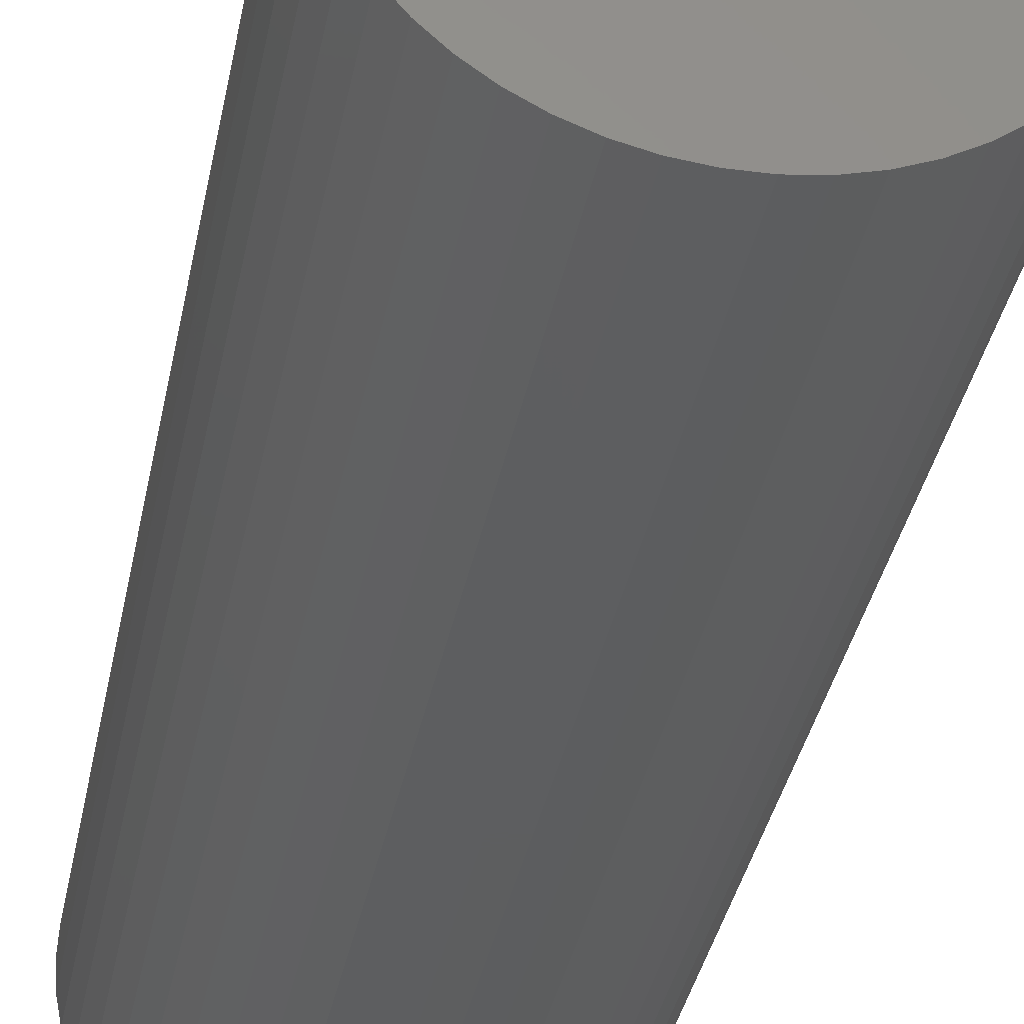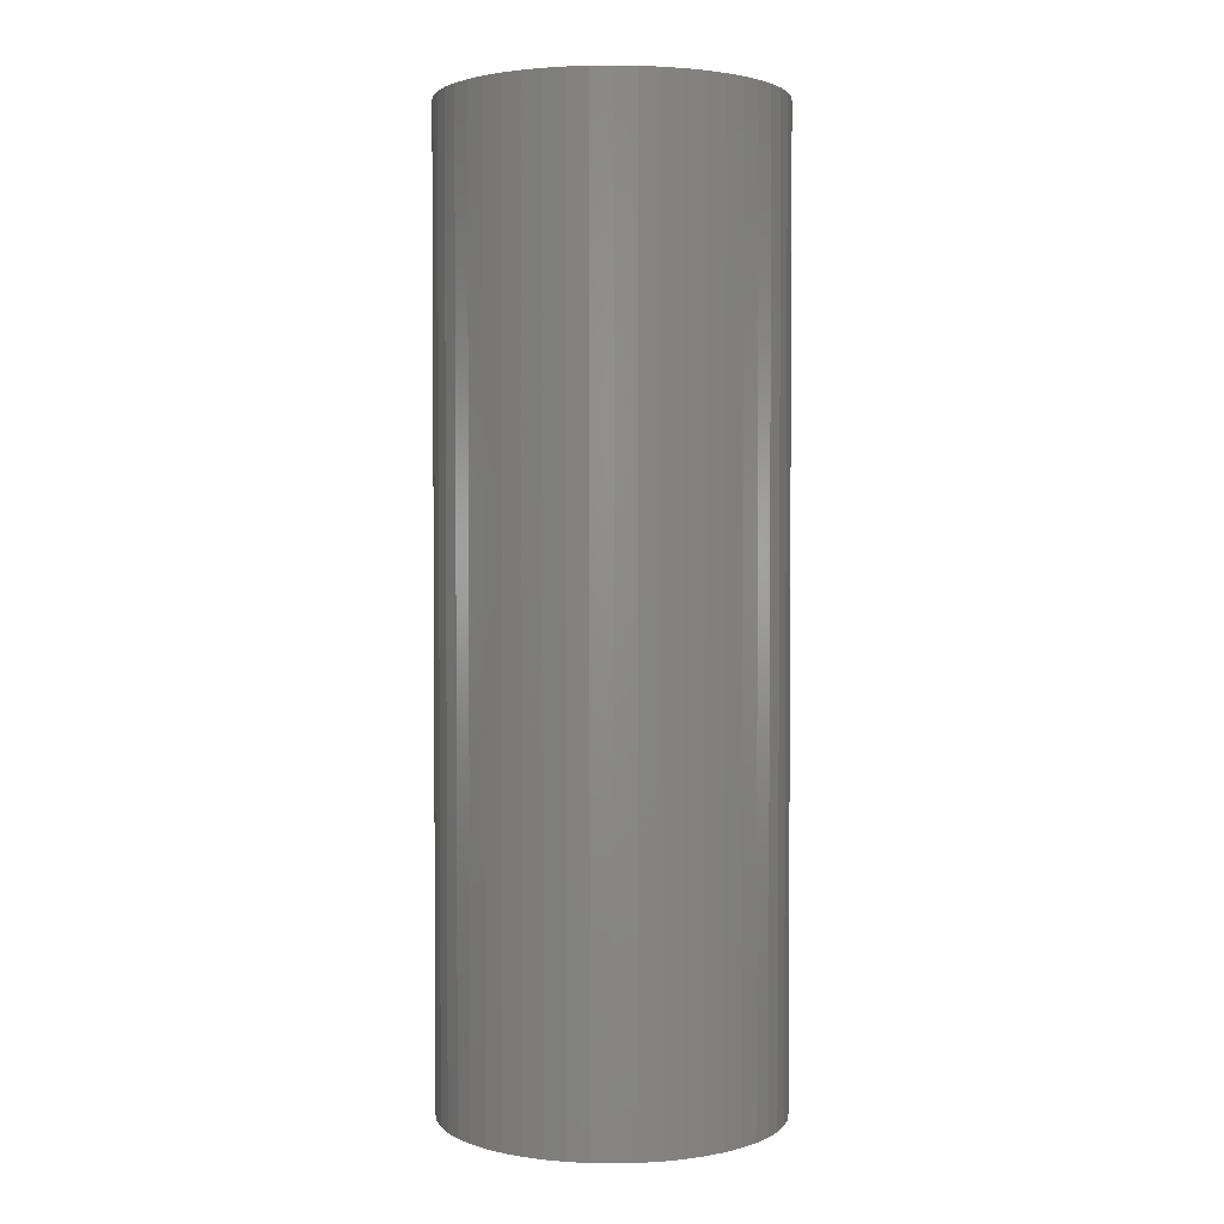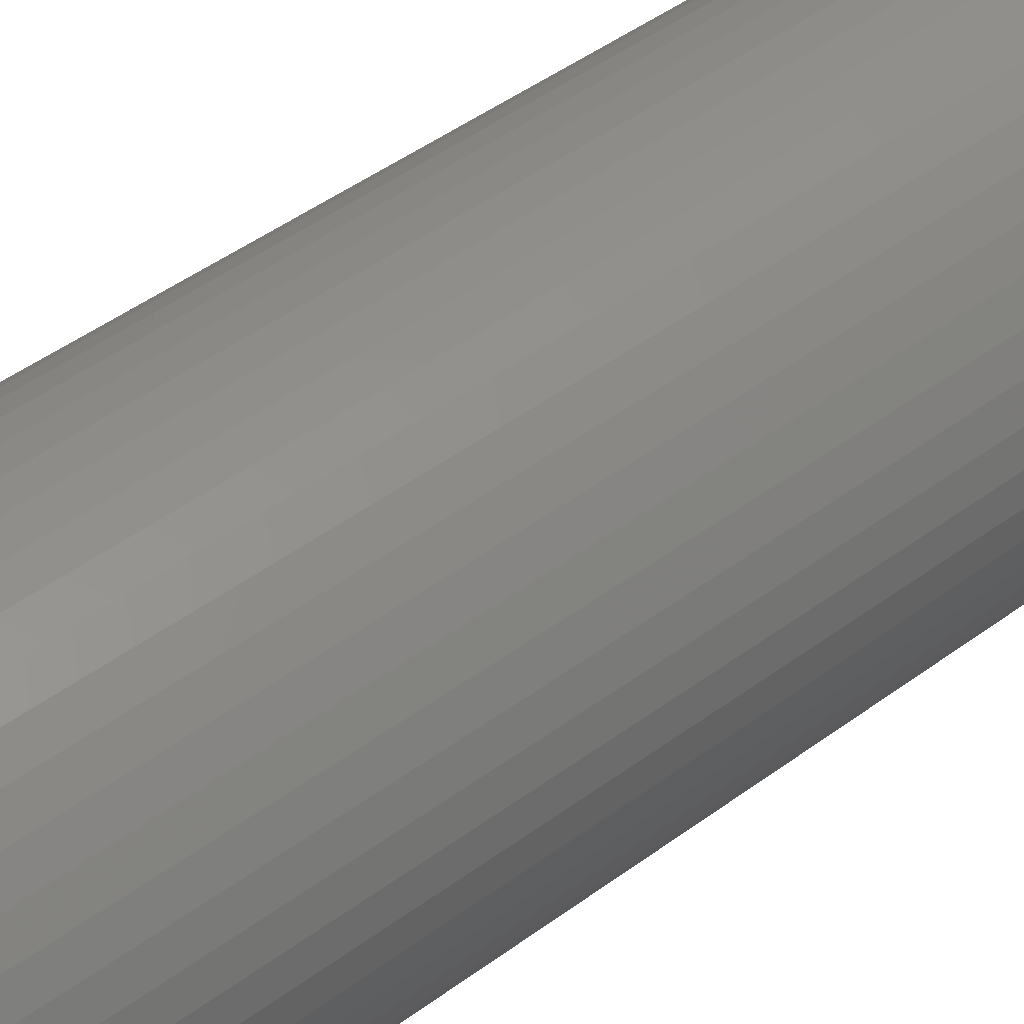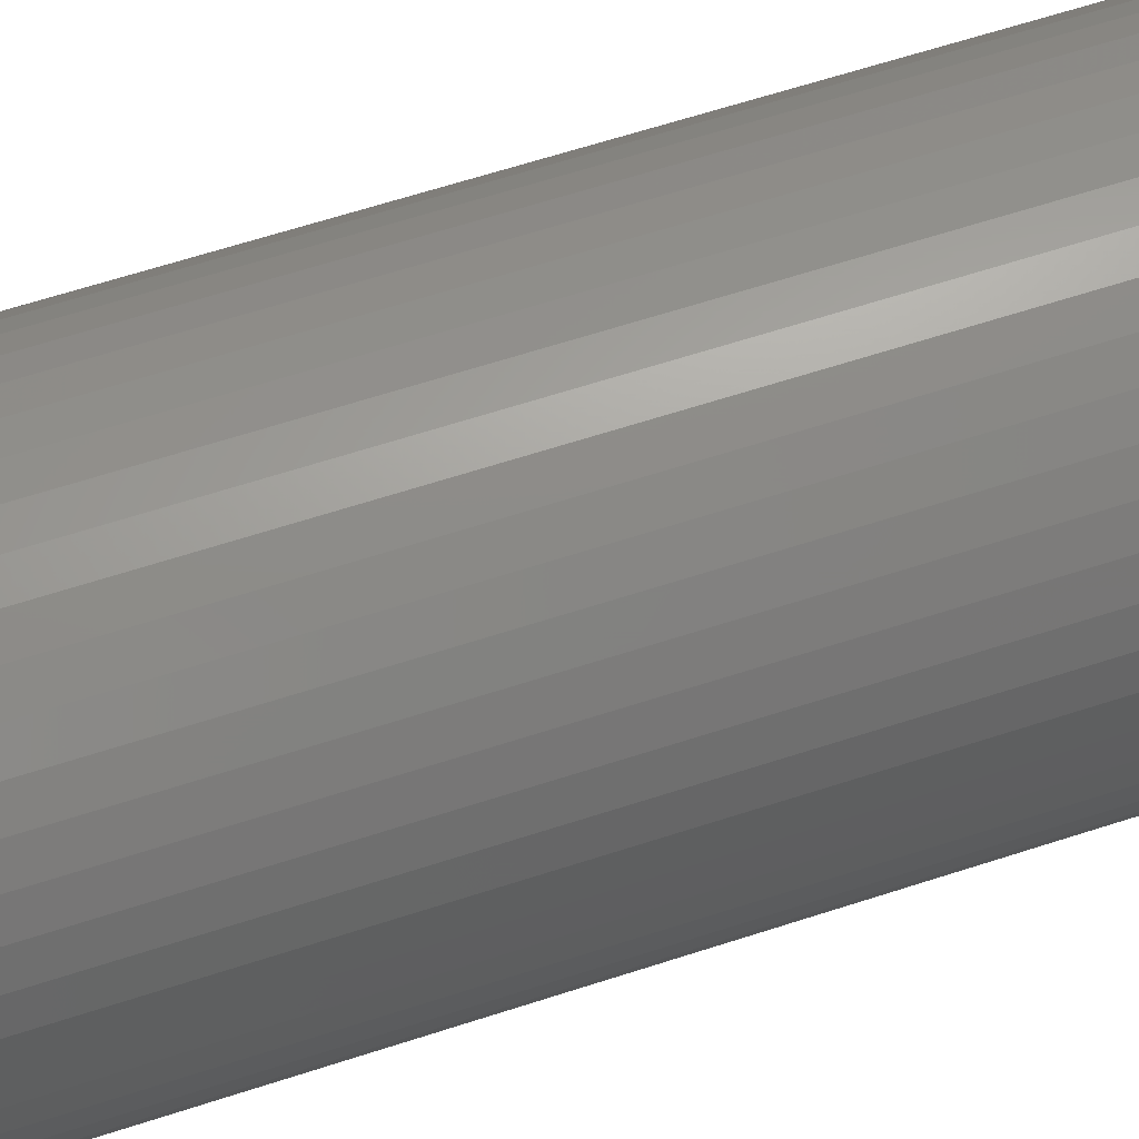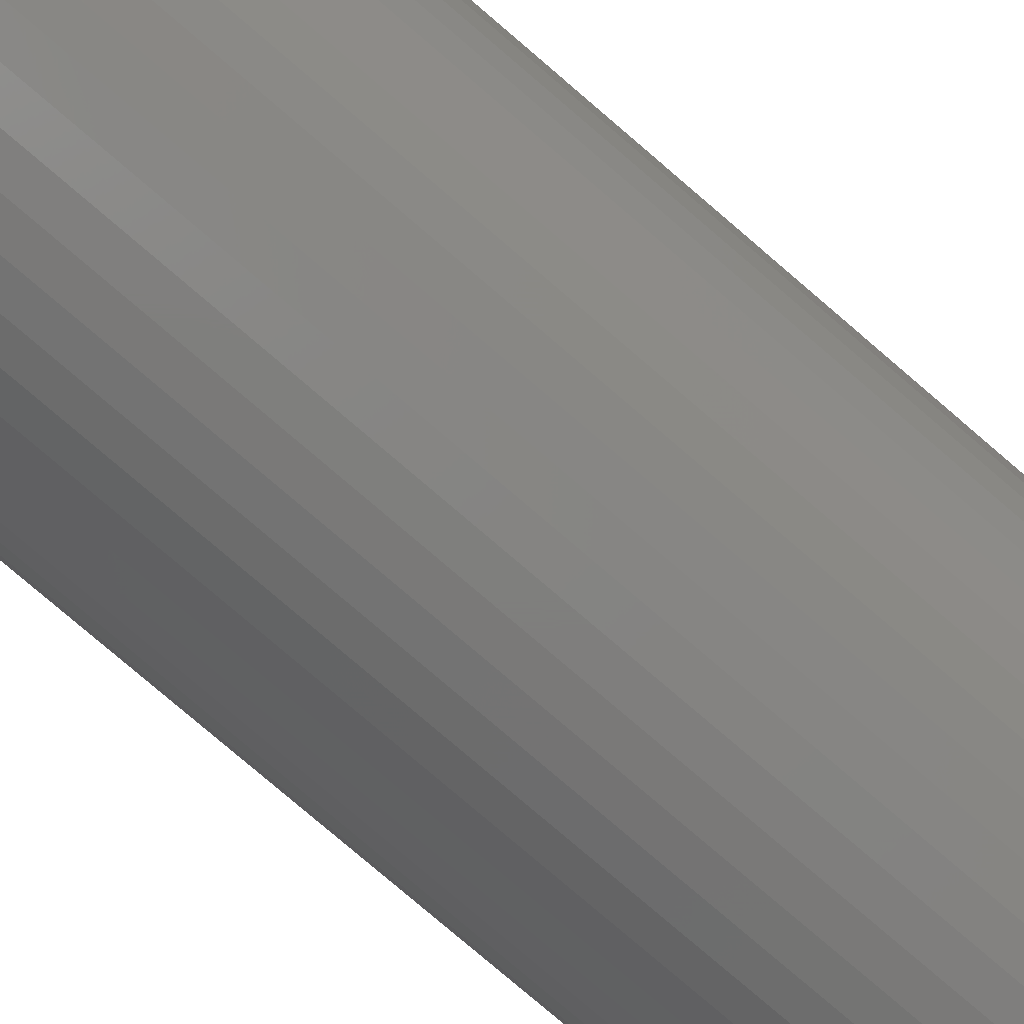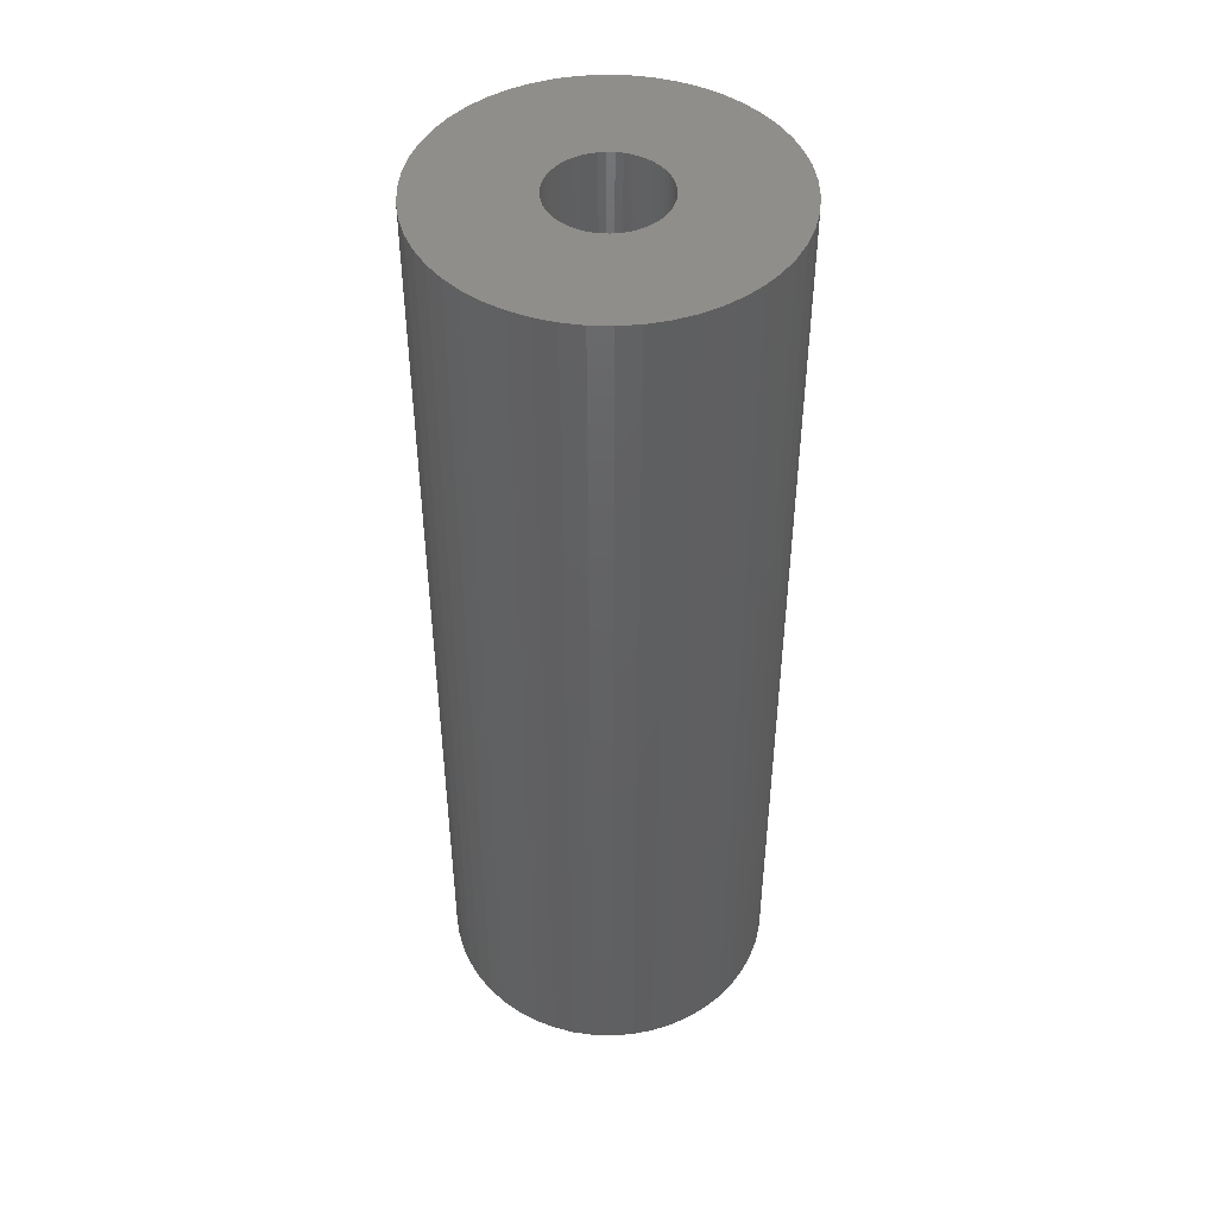
<metadata>
{"format":"stl","ext":"stl","renderer":"f3d","projection":"perspective","resolution":1024,"background":"white","views":[{"elev":-33.7,"azim":-10.2,"up":"+Y"},{"elev":2.5,"azim":-25.8,"up":"+Z"},{"elev":45.6,"azim":49.4,"up":"+Y"},{"elev":61.8,"azim":71.5,"up":"+Y"},{"elev":-78.7,"azim":-130.6,"up":"+Y"},{"elev":46.3,"azim":-34.0,"up":"+Z"}]}
</metadata>
<code>
# stl→obj: 200 verts, 400 faces
v 4.75 0 13.5
v 4.713 0.5953 -13.5
v 4.713 0.5953 13.5
v 4.75 0 -13.5
v -4.75 0 -13.5
v -4.713 0.5953 13.5
v -4.713 0.5953 -13.5
v -4.75 0 13.5
v 0.2983 4.741 -13.5
v -0.2983 4.741 13.5
v 0.2983 4.741 13.5
v -0.2983 4.741 -13.5
v -0.2983 -4.741 -13.5
v 0.2983 -4.741 13.5
v -0.2983 -4.741 13.5
v 0.2983 -4.741 -13.5
v 3.463 3.252 -13.5
v 3.028 3.66 13.5
v 3.463 3.252 13.5
v 3.028 3.66 -13.5
v -3.028 3.66 -13.5
v -3.463 3.252 13.5
v -3.028 3.66 13.5
v -3.463 3.252 -13.5
v -1.468 4.518 -13.5
v -2.022 4.298 13.5
v -1.468 4.518 13.5
v -2.022 4.298 -13.5
v 4.416 1.749 13.5
v 4.162 2.288 -13.5
v 4.162 2.288 13.5
v 4.416 1.749 -13.5
v 4.601 1.181 -13.5
v 4.601 1.181 13.5
v 3.843 2.792 -13.5
v 3.843 2.792 13.5
v 2.022 4.298 -13.5
v 1.468 4.518 13.5
v 2.022 4.298 13.5
v 1.468 4.518 -13.5
v 0.8901 4.666 13.5
v 0.8901 4.666 -13.5
v 2.545 4.011 -13.5
v 2.545 4.011 13.5
v -4.416 1.749 -13.5
v -4.162 2.288 13.5
v -4.162 2.288 -13.5
v -4.416 1.749 13.5
v -3.843 2.792 -13.5
v -3.843 2.792 13.5
v -4.601 1.181 -13.5
v -4.601 1.181 13.5
v -0.8901 4.666 -13.5
v -0.8901 4.666 13.5
v 0.8901 -4.666 13.5
v 0.8901 -4.666 -13.5
v 1.55 0 13.5
v 1.538 0.1943 13.5
v 4.713 -0.5953 13.5
v 1.501 0.3855 13.5
v 1.538 -0.1943 13.5
v 1.441 0.5706 13.5
v 4.601 -1.181 13.5
v 1.358 0.7467 13.5
v 1.501 -0.3855 13.5
v 1.254 0.9111 13.5
v 4.416 -1.749 13.5
v 1.13 1.061 13.5
v 1.441 -0.5706 13.5
v 0.988 1.194 13.5
v 4.162 -2.288 13.5
v 0.8305 1.309 13.5
v 1.358 -0.7467 13.5
v 3.843 -2.792 13.5
v 0.66 1.402 13.5
v 0.479 1.474 13.5
v 0.2904 1.523 13.5
v 0.09732 1.547 13.5
v -0.09732 1.547 13.5
v -0.2904 1.523 13.5
v -0.479 1.474 13.5
v -0.66 1.402 13.5
v -0.8305 1.309 13.5
v -2.545 4.011 13.5
v -0.988 1.194 13.5
v -1.13 1.061 13.5
v -1.254 0.9111 13.5
v -1.358 0.7467 13.5
v 1.254 -0.9111 13.5
v 3.463 -3.252 13.5
v 1.13 -1.061 13.5
v 3.028 -3.66 13.5
v 0.988 -1.194 13.5
v 2.545 -4.011 13.5
v 0.8305 -1.309 13.5
v 2.022 -4.298 13.5
v 0.66 -1.402 13.5
v 1.468 -4.518 13.5
v 0.479 -1.474 13.5
v 0.2904 -1.523 13.5
v 0.09732 -1.547 13.5
v -0.09732 -1.547 13.5
v -0.2904 -1.523 13.5
v -0.8901 -4.666 13.5
v -0.479 -1.474 13.5
v -1.468 -4.518 13.5
v -0.66 -1.402 13.5
v -2.022 -4.298 13.5
v -0.8305 -1.309 13.5
v -2.545 -4.011 13.5
v -0.988 -1.194 13.5
v -3.028 -3.66 13.5
v -1.13 -1.061 13.5
v -3.463 -3.252 13.5
v -1.254 -0.9111 13.5
v -3.843 -2.792 13.5
v -1.358 -0.7467 13.5
v -4.162 -2.288 13.5
v -1.441 -0.5706 13.5
v -4.416 -1.749 13.5
v -1.501 -0.3855 13.5
v -4.601 -1.181 13.5
v -1.538 -0.1943 13.5
v -4.713 -0.5953 13.5
v -1.55 0 13.5
v -1.441 0.5706 13.5
v -1.501 0.3855 13.5
v -1.538 0.1943 13.5
v -2.545 4.011 -13.5
v 4.713 -0.5953 -13.5
v 3.843 -2.792 -13.5
v 3.463 -3.252 -13.5
v 4.601 -1.181 -13.5
v 4.416 -1.749 -13.5
v -4.162 -2.288 -13.5
v -4.416 -1.749 -13.5
v 1.55 0 -13.5
v 1.538 -0.1943 -13.5
v 1.501 -0.3855 -13.5
v 1.538 0.1943 -13.5
v 1.441 -0.5706 -13.5
v 4.162 -2.288 -13.5
v 1.358 -0.7467 -13.5
v 1.501 0.3855 -13.5
v 1.254 -0.9111 -13.5
v 1.13 -1.061 -13.5
v 3.028 -3.66 -13.5
v 1.441 0.5706 -13.5
v 0.988 -1.194 -13.5
v 2.545 -4.011 -13.5
v 0.8305 -1.309 -13.5
v 2.022 -4.298 -13.5
v 1.358 0.7467 -13.5
v 0.66 -1.402 -13.5
v 1.468 -4.518 -13.5
v 0.479 -1.474 -13.5
v 0.2904 -1.523 -13.5
v 0.09732 -1.547 -13.5
v -0.09732 -1.547 -13.5
v -0.2904 -1.523 -13.5
v -0.8901 -4.666 -13.5
v -0.479 -1.474 -13.5
v -1.468 -4.518 -13.5
v -0.66 -1.402 -13.5
v -2.022 -4.298 -13.5
v -0.8305 -1.309 -13.5
v -2.545 -4.011 -13.5
v -0.988 -1.194 -13.5
v -3.028 -3.66 -13.5
v -1.13 -1.061 -13.5
v -3.463 -3.252 -13.5
v -1.254 -0.9111 -13.5
v -3.843 -2.792 -13.5
v -1.358 -0.7467 -13.5
v 1.254 0.9111 -13.5
v 1.13 1.061 -13.5
v 0.988 1.194 -13.5
v 0.8305 1.309 -13.5
v 0.66 1.402 -13.5
v 0.479 1.474 -13.5
v 0.2904 1.523 -13.5
v 0.09732 1.547 -13.5
v -0.09732 1.547 -13.5
v -0.2904 1.523 -13.5
v -0.479 1.474 -13.5
v -0.66 1.402 -13.5
v -0.8305 1.309 -13.5
v -0.988 1.194 -13.5
v -1.13 1.061 -13.5
v -1.254 0.9111 -13.5
v -1.358 0.7467 -13.5
v -1.441 0.5706 -13.5
v -1.501 0.3855 -13.5
v -1.538 0.1943 -13.5
v -1.55 0 -13.5
v -1.441 -0.5706 -13.5
v -1.501 -0.3855 -13.5
v -4.601 -1.181 -13.5
v -1.538 -0.1943 -13.5
v -4.713 -0.5953 -13.5
f 1 2 3
f 2 1 4
f 5 6 7
f 6 5 8
f 9 10 11
f 10 9 12
f 13 14 15
f 14 13 16
f 17 18 19
f 18 17 20
f 21 22 23
f 22 21 24
f 25 26 27
f 26 25 28
f 29 30 31
f 30 29 32
f 3 33 34
f 33 3 2
f 31 35 36
f 35 31 30
f 37 38 39
f 38 37 40
f 40 41 38
f 41 40 42
f 43 39 44
f 39 43 37
f 45 46 47
f 46 45 48
f 49 22 24
f 22 49 50
f 51 48 45
f 48 51 52
f 53 27 54
f 27 53 25
f 16 55 14
f 55 16 56
f 34 32 29
f 32 34 33
f 36 17 19
f 17 36 35
f 42 11 41
f 11 42 9
f 20 44 18
f 44 20 43
f 47 50 49
f 50 47 46
f 7 52 51
f 52 7 6
f 57 1 3
f 58 3 34
f 1 57 59
f 60 34 29
f 61 59 57
f 62 29 31
f 59 61 63
f 64 31 36
f 65 63 61
f 66 36 19
f 63 65 67
f 68 19 18
f 69 67 65
f 70 18 44
f 67 69 71
f 72 44 39
f 73 71 69
f 71 73 74
f 3 58 57
f 34 60 58
f 75 39 38
f 29 62 60
f 31 64 62
f 36 66 64
f 19 68 66
f 18 70 68
f 76 38 41
f 44 72 70
f 39 75 72
f 38 76 75
f 77 41 11
f 41 77 76
f 11 78 77
f 11 79 78
f 10 79 11
f 79 10 80
f 54 80 10
f 80 54 81
f 27 81 54
f 81 27 82
f 26 82 27
f 82 26 83
f 84 83 26
f 83 84 85
f 23 85 84
f 85 23 86
f 22 86 23
f 86 22 87
f 50 87 22
f 87 50 88
f 89 74 73
f 74 89 90
f 91 90 89
f 90 91 92
f 93 92 91
f 92 93 94
f 95 94 93
f 94 95 96
f 97 96 95
f 96 97 98
f 99 98 97
f 98 99 55
f 100 55 99
f 55 100 14
f 101 14 100
f 102 14 101
f 15 102 103
f 102 15 14
f 104 103 105
f 106 105 107
f 108 107 109
f 103 104 15
f 110 109 111
f 112 111 113
f 114 113 115
f 116 115 117
f 118 117 119
f 105 106 104
f 120 119 121
f 122 121 123
f 124 123 125
f 46 88 50
f 107 108 106
f 88 46 126
f 109 110 108
f 48 126 46
f 111 112 110
f 126 48 127
f 113 114 112
f 52 127 48
f 115 116 114
f 127 52 128
f 117 118 116
f 6 128 52
f 119 120 118
f 128 6 125
f 121 122 120
f 8 125 6
f 123 124 122
f 125 8 124
f 28 84 26
f 84 28 129
f 129 23 84
f 23 129 21
f 12 54 10
f 54 12 53
f 59 4 1
f 4 59 130
f 90 131 74
f 131 90 132
f 67 133 63
f 133 67 134
f 63 130 59
f 130 63 133
f 135 120 136
f 120 135 118
f 137 4 130
f 138 130 133
f 4 137 2
f 139 133 134
f 140 2 137
f 141 134 142
f 2 140 33
f 143 142 131
f 144 33 140
f 145 131 132
f 33 144 32
f 146 132 147
f 148 32 144
f 149 147 150
f 32 148 30
f 151 150 152
f 153 30 148
f 30 153 35
f 130 138 137
f 133 139 138
f 154 152 155
f 134 141 139
f 142 143 141
f 131 145 143
f 132 146 145
f 147 149 146
f 156 155 56
f 150 151 149
f 152 154 151
f 155 156 154
f 157 56 16
f 56 157 156
f 16 158 157
f 16 159 158
f 13 159 16
f 159 13 160
f 161 160 13
f 160 161 162
f 163 162 161
f 162 163 164
f 165 164 163
f 164 165 166
f 167 166 165
f 166 167 168
f 169 168 167
f 168 169 170
f 171 170 169
f 170 171 172
f 173 172 171
f 172 173 174
f 175 35 153
f 35 175 17
f 176 17 175
f 17 176 20
f 177 20 176
f 20 177 43
f 178 43 177
f 43 178 37
f 179 37 178
f 37 179 40
f 180 40 179
f 40 180 42
f 181 42 180
f 42 181 9
f 182 9 181
f 183 9 182
f 12 183 184
f 183 12 9
f 53 184 185
f 25 185 186
f 28 186 187
f 184 53 12
f 129 187 188
f 21 188 189
f 24 189 190
f 49 190 191
f 47 191 192
f 185 25 53
f 45 192 193
f 51 193 194
f 7 194 195
f 135 174 173
f 186 28 25
f 174 135 196
f 187 129 28
f 136 196 135
f 188 21 129
f 196 136 197
f 189 24 21
f 198 197 136
f 190 49 24
f 197 198 199
f 191 47 49
f 200 199 198
f 192 45 47
f 199 200 195
f 193 51 45
f 5 195 200
f 194 7 51
f 195 5 7
f 152 94 96
f 94 152 150
f 147 90 92
f 90 147 132
f 74 142 71
f 142 74 131
f 163 104 106
f 104 163 161
f 136 122 198
f 122 136 120
f 155 96 98
f 96 155 152
f 56 98 55
f 98 56 155
f 71 134 67
f 134 71 142
f 161 15 104
f 15 161 13
f 165 106 108
f 106 165 163
f 171 116 173
f 116 171 114
f 171 112 114
f 112 171 169
f 198 124 200
f 124 198 122
f 200 8 5
f 8 200 124
f 150 92 94
f 92 150 147
f 173 118 135
f 118 173 116
f 167 108 110
f 108 167 165
f 169 110 112
f 110 169 167
f 137 58 140
f 58 137 57
f 125 194 128
f 194 125 195
f 183 78 79
f 78 183 182
f 158 102 101
f 102 158 159
f 177 68 70
f 68 177 176
f 189 85 86
f 85 189 188
f 186 81 82
f 81 186 185
f 148 64 153
f 64 148 62
f 153 66 175
f 66 153 64
f 180 75 76
f 75 180 179
f 181 76 77
f 76 181 180
f 178 70 72
f 70 178 177
f 126 191 88
f 191 126 192
f 87 189 86
f 189 87 190
f 127 192 126
f 192 127 193
f 187 82 83
f 82 187 186
f 185 80 81
f 80 185 184
f 154 99 97
f 99 154 156
f 144 62 148
f 62 144 60
f 140 60 144
f 60 140 58
f 175 68 176
f 68 175 66
f 182 77 78
f 77 182 181
f 179 72 75
f 72 179 178
f 88 190 87
f 190 88 191
f 128 193 127
f 193 128 194
f 188 83 85
f 83 188 187
f 184 79 80
f 79 184 183
f 141 65 139
f 65 141 69
f 139 61 138
f 61 139 65
f 168 113 111
f 113 168 170
f 117 196 119
f 196 117 174
f 113 172 115
f 172 113 170
f 157 101 100
f 101 157 158
f 149 95 93
f 95 149 151
f 145 73 143
f 73 145 89
f 138 57 137
f 57 138 61
f 160 105 103
f 105 160 162
f 119 197 121
f 197 119 196
f 123 195 125
f 195 123 199
f 146 89 145
f 89 146 91
f 151 97 95
f 97 151 154
f 143 69 141
f 69 143 73
f 159 103 102
f 103 159 160
f 162 107 105
f 107 162 164
f 115 174 117
f 174 115 172
f 121 199 123
f 199 121 197
f 146 93 91
f 93 146 149
f 156 100 99
f 100 156 157
f 164 109 107
f 109 164 166
f 166 111 109
f 111 166 168

</code>
